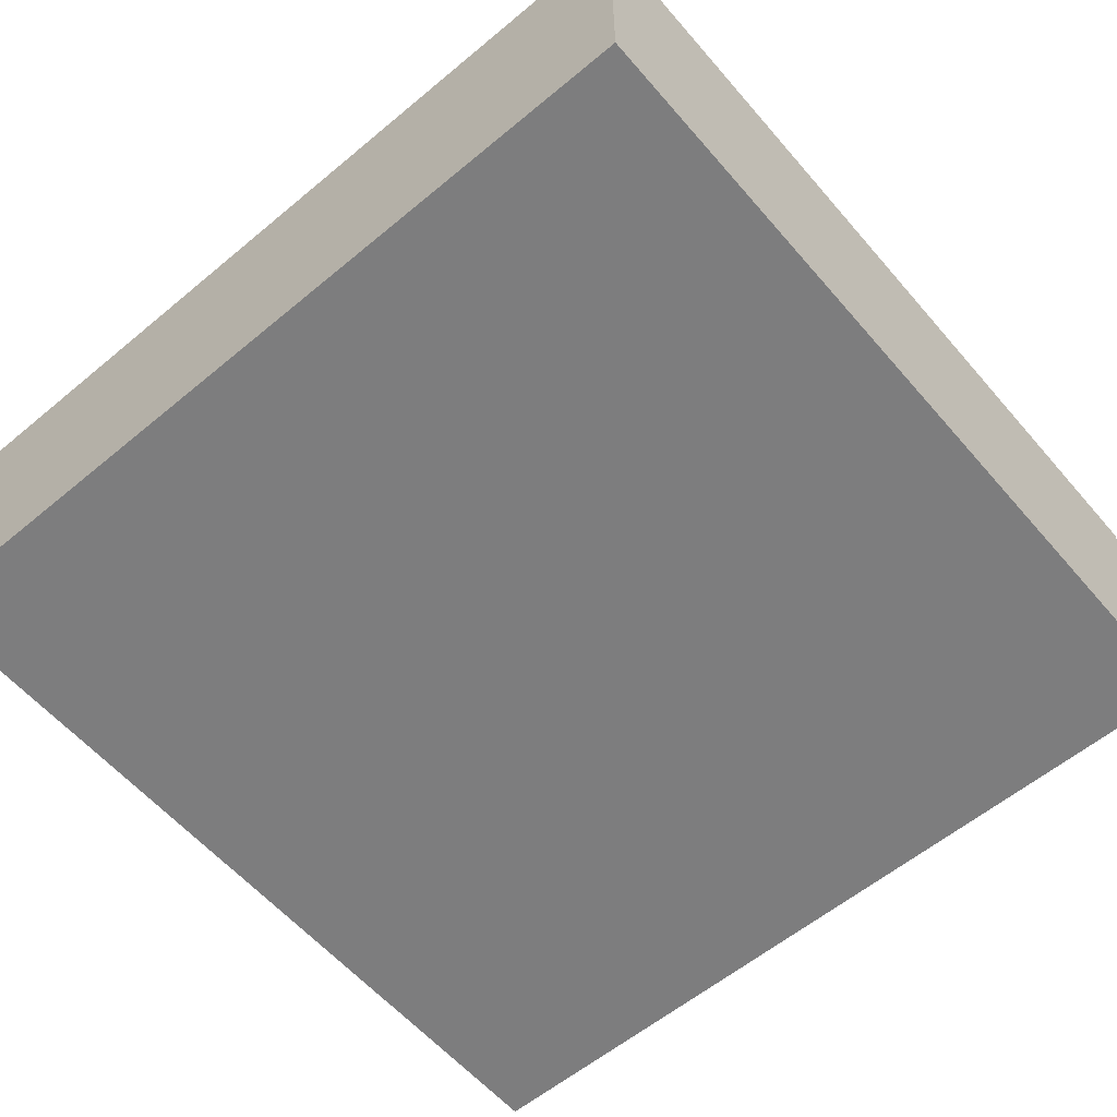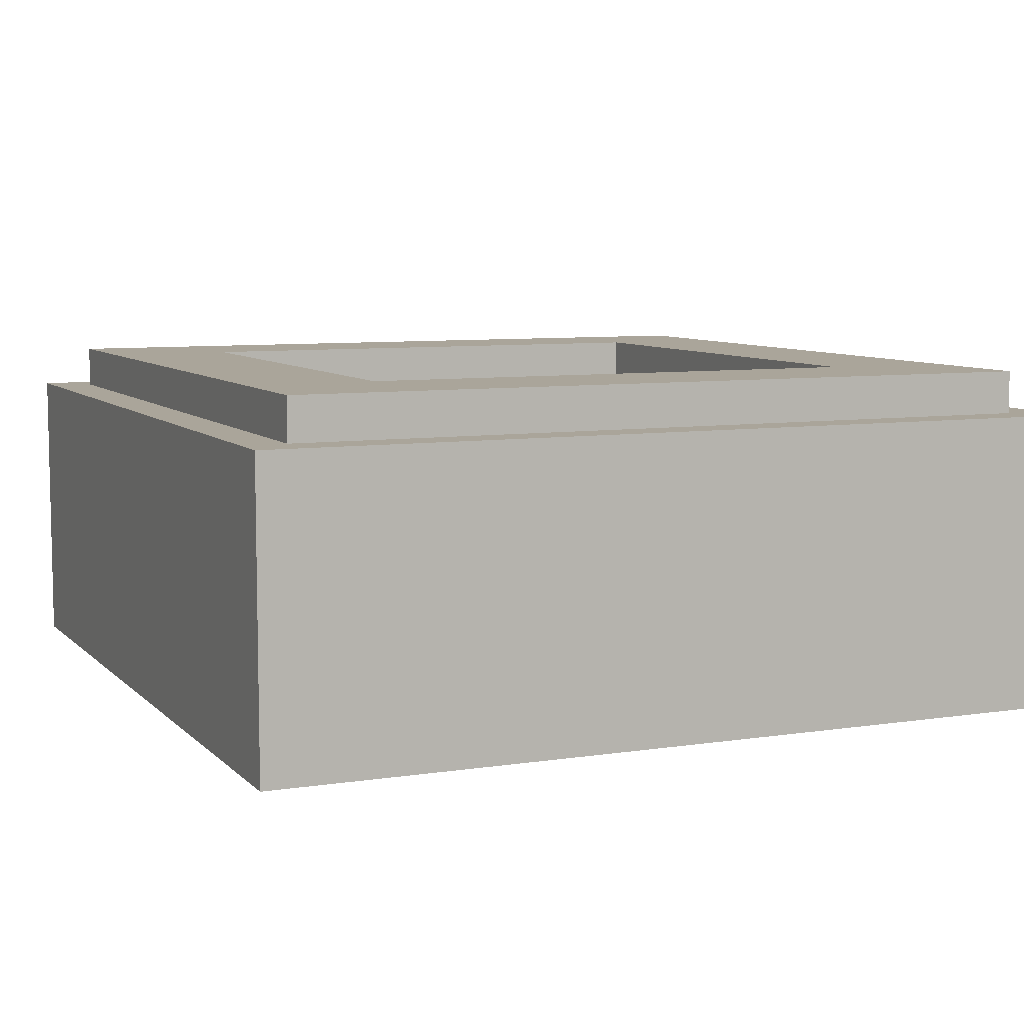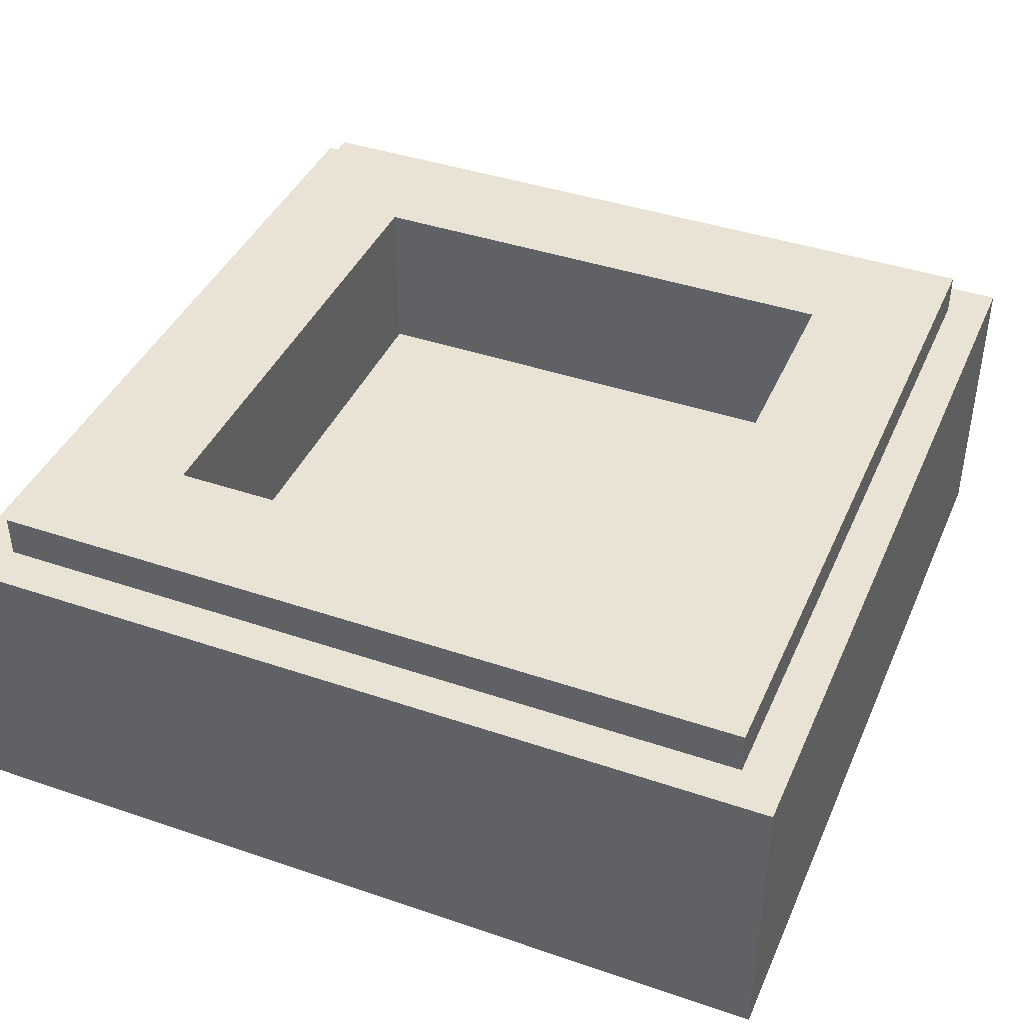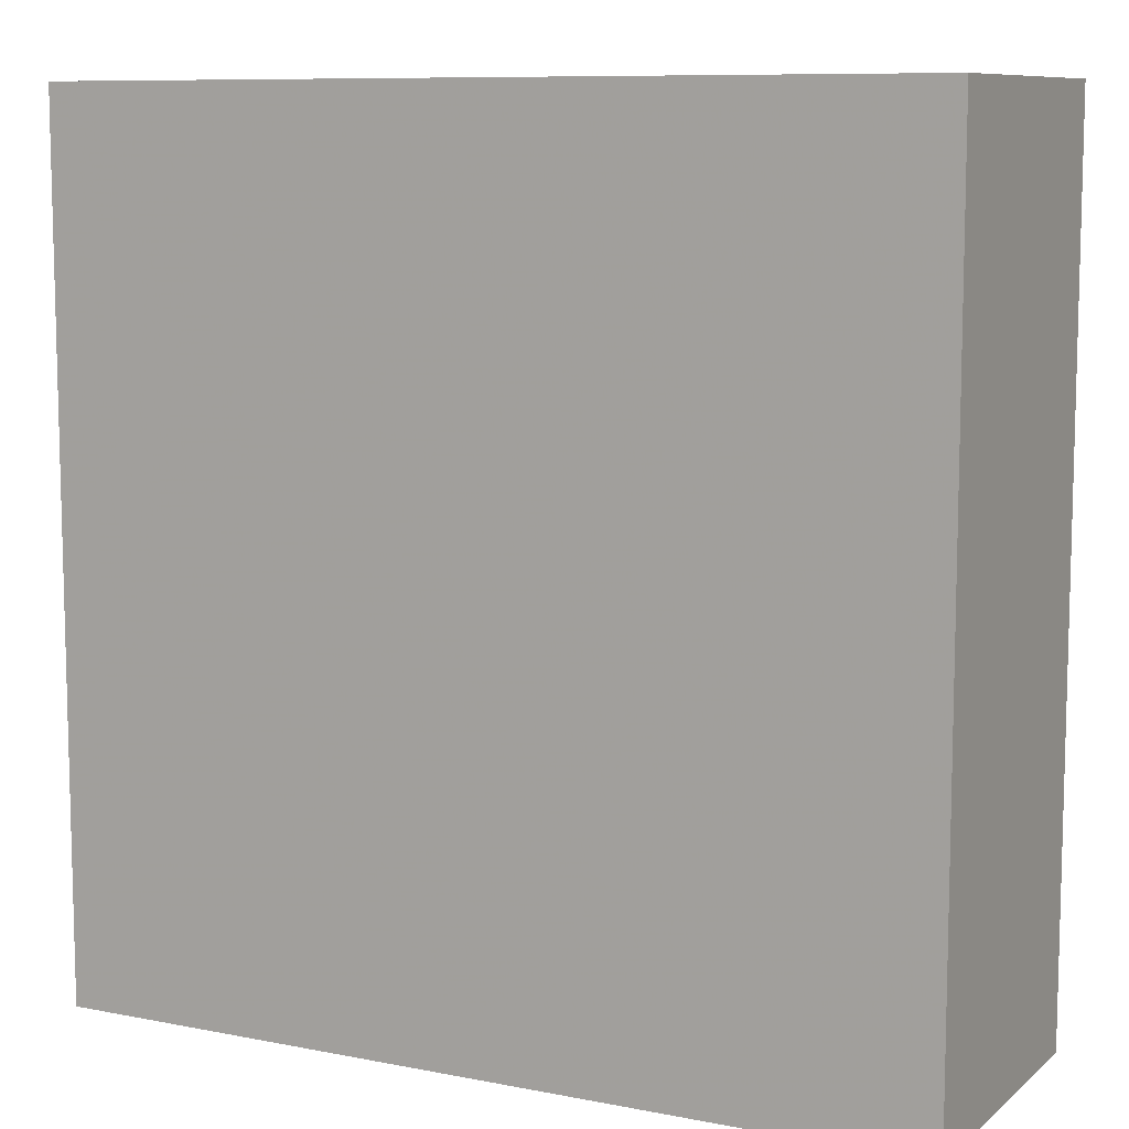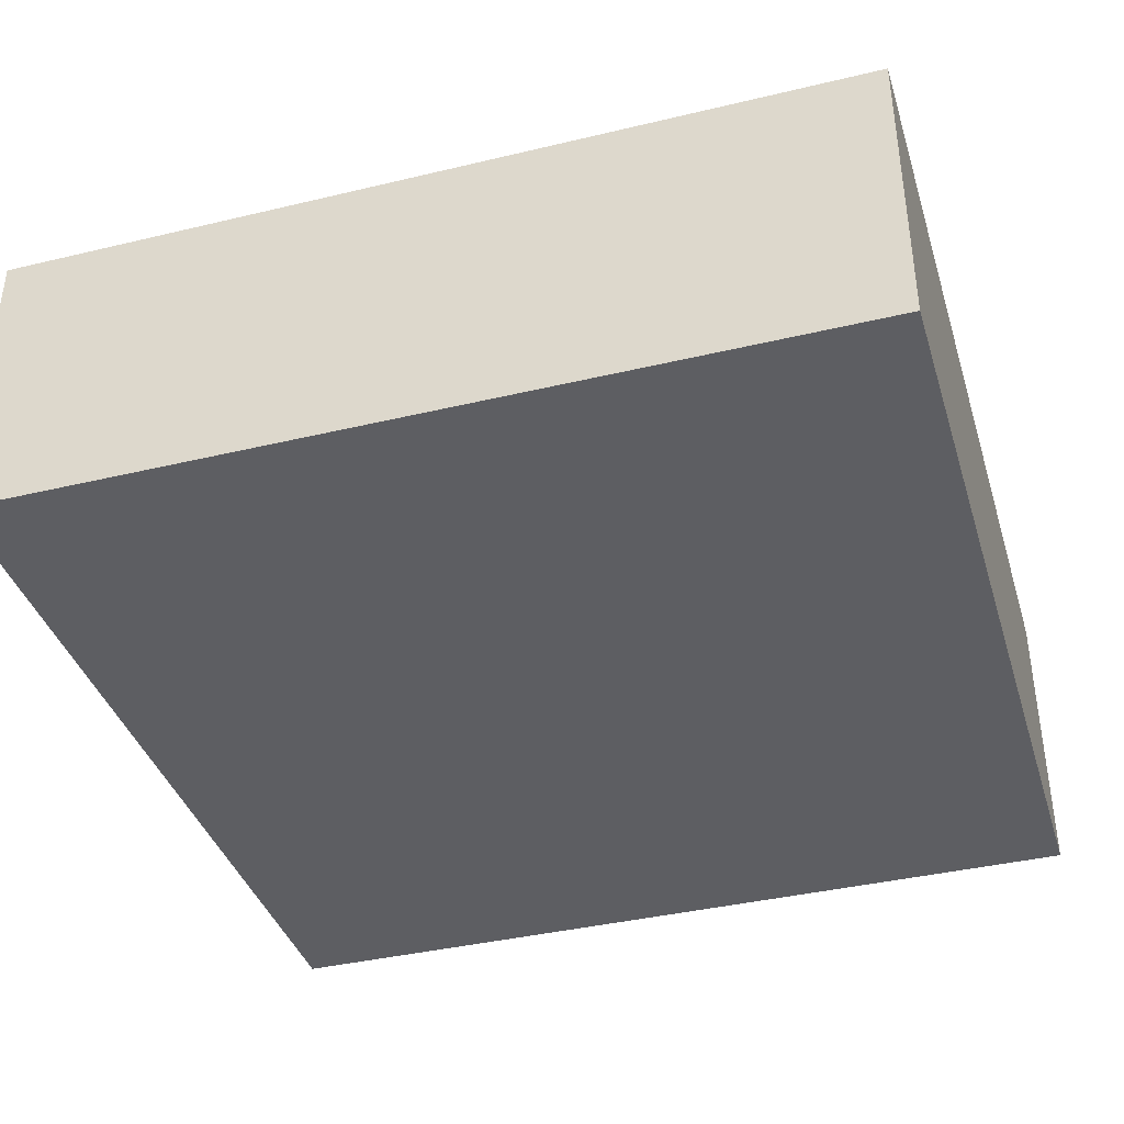
<metadata>
{"format":"obj","ext":"obj","renderer":"f3d","projection":"perspective","resolution":1024,"background":"white","views":[{"elev":-59.2,"azim":40.5,"up":"+Y"},{"elev":7.6,"azim":66.3,"up":"+Y"},{"elev":41.1,"azim":112.5,"up":"+Y"},{"elev":9.2,"azim":27.4,"up":"+Z"},{"elev":-38.9,"azim":-163.3,"up":"+Y"}]}
</metadata>
<code>
v -0.5 0.35 0.5
v -0.5 0 0.5
v 0.5 0 0.5
v 0.5 0.35 0.5
v -0.5 0.35 -0.5
v -0.5 0 -0.5
v -0.5 0 0.5
v -0.5 0.35 0.5
v 0.5 0.35 -0.5
v 0.5 0 -0.5
v -0.5 0 -0.5
v -0.5 0.35 -0.5
v 0.5 0.35 0.5
v 0.5 0 0.5
v 0.5 0 -0.5
v 0.5 0.35 -0.5
v -0.3 0.2 0.3
v 0.3 0.2 0.3
v 0.3 0.2 -0.3
v -0.3 0.2 -0.3
v -0.3 0.2 0.3
v -0.3 0.4 0.3
v 0.3 0.4 0.3
v 0.3 0.2 0.3
v -0.3 0.2 -0.3
v -0.3 0.4 -0.3
v -0.3 0.4 0.3
v -0.3 0.2 0.3
v 0.3 0.2 -0.3
v 0.3 0.4 -0.3
v -0.3 0.4 -0.3
v -0.3 0.2 -0.3
v 0.3 0.2 0.3
v 0.3 0.4 0.3
v 0.3 0.4 -0.3
v 0.3 0.2 -0.3
v -0.45 0.4 0.45
v -0.45 0.35 0.45
v 0.45 0.35 0.45
v 0.45 0.4 0.45
v -0.45 0.4 -0.45
v -0.45 0.35 -0.45
v -0.45 0.35 0.45
v -0.45 0.4 0.45
v 0.45 0.4 -0.45
v 0.45 0.35 -0.45
v -0.45 0.35 -0.45
v -0.45 0.4 -0.45
v 0.45 0.4 0.45
v 0.45 0.35 0.45
v 0.45 0.35 -0.45
v 0.45 0.4 -0.45
v 0.45 0.4 0.45
v 0.3 0.4 0.3
v -0.3 0.4 0.3
v -0.45 0.4 0.45
v -0.45 0.4 0.45
v -0.3 0.4 0.3
v -0.3 0.4 -0.3
v -0.45 0.4 -0.45
v -0.45 0.4 -0.45
v -0.3 0.4 -0.3
v 0.3 0.4 -0.3
v 0.45 0.4 -0.45
v 0.45 0.4 -0.45
v 0.3 0.4 -0.3
v 0.3 0.4 0.3
v 0.45 0.4 0.45
v 0.5 0.35 0.5
v 0.45 0.35 0.45
v -0.45 0.35 0.45
v -0.5 0.35 0.5
v -0.5 0.35 0.5
v -0.45 0.35 0.45
v -0.45 0.35 -0.45
v -0.5 0.35 -0.5
v -0.5 0.35 -0.5
v -0.45 0.35 -0.45
v 0.45 0.35 -0.45
v 0.5 0.35 -0.5
v 0.5 0.35 -0.5
v 0.45 0.35 -0.45
v 0.45 0.35 0.45
v 0.5 0.35 0.5
v 0 0 0.2725
v 0.12 0 0.255
v 0.255 0 0.38
v 0.415 0 0.415
v 0.3 0 0.405
v 0.345 0 0.225
v 0.415 0 0.415
v 0.345 0 0.225
v 0.3875 0 -0.0075
v 0.415 0 -0.025
v 0.345 0 0.225
v 0.28 0 0.11
v 0.3875 0 -0.0075
v 0.415 0 -0.025
v 0.3875 0 -0.0075
v 0.285 0 -0.07
v 0.12 0 -0.29
v 0.285 0 -0.07
v 0.2075 0 -0.105
v 0.12 0 -0.29
v 0.415 0 -0.025
v 0.12 0 -0.29
v 0 0 -0.435
v 0.12 0 -0.29
v 0 0 -0.3725
v 0 0 -0.435
v -0.345 0 0.225
v -0.3875 0 0.0075
v -0.28 0 0.11
v -0.12 0 -0.29
v -0.2075 0 -0.105
v -0.2975 0 -0.0675
v -0.415 0 -0.025
v -0.255 0 0.38
v -0.12 0 0.255
v 0 0 0.2725
v -0.3 0 0.405
v -0.415 0 0.415
v -0.345 0 0.225
v -0.345 0 0.225
v -0.415 0 0.415
v -0.415 0 -0.025
v -0.3875 0 0.0075
v -0.3875 0 0.0075
v -0.415 0 -0.025
v -0.2975 0 -0.0675
v -0.3125 0 -0.0375
v -0.415 0 -0.025
v 0 0 -0.435
v -0.12 0 -0.29
v -0.12 0 -0.29
v 0 0 -0.435
v 0 0 -0.3725
v 0.3875 0 -0.0075
v 0.3125 0 -0.0375
v 0.285 0 -0.07
v -0.255 0 0.38
v 0 0 0.2725
v 0.255 0 0.38
v -0.3 0 0.405
v -0.255 0 0.38
v 0.255 0 0.38
v 0.3 0 0.405
v 0 0 0.415
v -0.415 0 0.415
v -0.3 0 0.405
v -0.3 0 0.405
v 0.3 0 0.405
v 0.415 0 0.415
v 0 0 0.415
v -0.45 0 -0.05
v 0 0 -0.485
v 0 0 -0.435
v -0.415 0 -0.025
v -0.45 0 0.45
v -0.45 0 -0.05
v -0.415 0 -0.025
v -0.415 0 0.415
v 0.45 0 0.45
v 0 0 0.45
v 0 0 0.415
v 0.415 0 0.415
v 0 0 0.45
v -0.45 0 0.45
v -0.415 0 0.415
v 0 0 0.415
v 0.45 0 0.45
v 0.415 0 0.415
v 0.415 0 -0.025
v 0.45 0 -0.05
v 0.45 0 -0.05
v 0.415 0 -0.025
v 0 0 -0.435
v 0 0 -0.485
v -0.5 0 0.5
v -0.45 0 0.45
v 0 0 0.45
v 0.5 0 0.5
v 0.5 0 0.5
v 0 0 0.45
v 0.45 0 0.45
v 0.5 0 0.5
v 0.45 0 0.45
v 0.45 0 -0.05
v 0.5 0 -0.5
v 0.45 0 -0.05
v 0 0 -0.485
v 0.5 0 -0.5
v 0 0 -0.485
v -0.5 0 -0.5
v 0.5 0 -0.5
v -0.45 0 -0.05
v -0.5 0 -0.5
v 0 0 -0.485
v -0.5 0 0.5
v -0.5 0 -0.5
v -0.45 0 -0.05
v -0.45 0 0.45
v 0.12 0 0.255
v 0.1575 0 0.245
v 0.2825 0 0.365
v 0.255 0 0.38
v 0 0 0.2725
v 0 0 0.255
v 0.1025 0 0.235
v 0.12 0 0.255
v 0.1575 0 0.245
v 0.12 0 0.255
v 0.1025 0 0.235
v 0.1775 0 0.225
v 0.2075 0 0.2
v 0.1775 0 0.225
v 0.1025 0 0.235
v 0.2575 0 0.15
v 0.345 0 0.225
v 0.3025 0 0.24
v 0.2575 0 0.15
v 0.28 0 0.11
v 0.3025 0 0.24
v 0.345 0 0.225
v 0.3 0 0.405
v 0.2825 0 0.365
v 0.3 0 0.405
v 0.255 0 0.38
v 0.2825 0 0.365
v 0.1775 0 0.225
v 0.2075 0 0.2
v 0.2475 0 0.28
v 0.2375 0 0.285
v 0.0875 0 0.01
v 0.0825 0 -0.09
v 0.1475 0 -0.015
v 0.1775 0 0.02
v 0.1825 0 0.075
v 0.0875 0 0.01
v 0.1775 0 0.02
v 0.3875 0 -0.0075
v 0.33 0 0.0125
v 0.275 0 -0.02
v 0.3125 0 -0.0375
v 0.275 0 -0.02
v 0.25 0 -0.055
v 0.285 0 -0.07
v 0.3125 0 -0.0375
v 0.2075 0 -0.105
v 0.285 0 -0.07
v 0.25 0 -0.055
v 0.1775 0 -0.0925
v 0.12 0 -0.29
v 0.2075 0 -0.105
v 0.1775 0 -0.0925
v 0.0875 0 -0.2825
v 0 0 -0.34
v 0 0 -0.3725
v 0.12 0 -0.29
v 0.0875 0 -0.2825
v -0.2825 0 0.365
v -0.1575 0 0.245
v -0.12 0 0.255
v -0.255 0 0.38
v -0.1025 0 0.235
v 0 0 0.255
v 0 0 0.2725
v -0.12 0 0.255
v -0.1025 0 0.235
v -0.12 0 0.255
v -0.1575 0 0.245
v -0.1775 0 0.225
v -0.1025 0 0.235
v -0.1775 0 0.225
v -0.2075 0 0.2
v -0.2575 0 0.15
v -0.2575 0 0.15
v -0.3025 0 0.24
v -0.345 0 0.225
v -0.28 0 0.11
v -0.3 0 0.405
v -0.345 0 0.225
v -0.3025 0 0.24
v -0.2825 0 0.365
v -0.3 0 0.405
v -0.2825 0 0.365
v -0.255 0 0.38
v -0.2475 0 0.28
v -0.2075 0 0.2
v -0.1775 0 0.225
v -0.2375 0 0.285
v -0.1475 0 -0.015
v -0.0825 0 -0.09
v -0.0875 0 0.01
v -0.1775 0 0.02
v -0.1825 0 0.075
v -0.1775 0 0.02
v -0.0875 0 0.01
v -0.275 0 -0.02
v -0.33 0 0.0125
v -0.3875 0 0.0075
v -0.3125 0 -0.0375
v -0.2975 0 -0.0675
v -0.25 0 -0.055
v -0.275 0 -0.02
v -0.3125 0 -0.0375
v -0.25 0 -0.055
v -0.2975 0 -0.0675
v -0.2075 0 -0.105
v -0.1775 0 -0.0925
v -0.1775 0 -0.0925
v -0.2075 0 -0.105
v -0.12 0 -0.29
v -0.0875 0 -0.2825
v -0.12 0 -0.29
v 0 0 -0.3725
v 0 0 -0.34
v -0.0875 0 -0.2825
v -0.0625 0 -0.25
v -0.0075 0 -0.3
v 0.0075 0 -0.3
v 0.0625 0 -0.25
v -0.0625 0 -0.25
v 0.0625 0 -0.25
v 0.0625 0 -0.245
v -0.0625 0 -0.245
v 0.28 0 0.11
v 0.2575 0 0.15
v 0.1025 0 0.235
v 0.33 0 0.0125
v 0.28 0 0.11
v 0.33 0 0.0125
v 0.3875 0 -0.0075
v -0.1025 0 0.235
v -0.2575 0 0.15
v -0.28 0 0.11
v -0.33 0 0.0125
v -0.28 0 0.11
v -0.3875 0 0.0075
v -0.33 0 0.0125
v 0.1575 0 0.245
v 0.1775 0 0.225
v 0.2375 0 0.285
v 0.2825 0 0.365
v 0.2825 0 0.365
v 0.2375 0 0.285
v 0.2475 0 0.28
v 0.2825 0 0.365
v 0.2475 0 0.28
v 0.3025 0 0.24
v 0.1775 0 -0.0925
v 0.0825 0 -0.09
v 0.0625 0 -0.245
v 0.0875 0 -0.2825
v 0.0075 0 -0.3
v 0 0 -0.34
v 0.0875 0 -0.2825
v 0.0625 0 -0.25
v 0.0625 0 -0.245
v 0.0625 0 -0.25
v 0.0875 0 -0.2825
v 0.1025 0 0.235
v 0 0 0.255
v 0.0875 0 0.01
v 0.1825 0 0.075
v 0.1025 0 0.235
v 0.1825 0 0.075
v 0.33 0 0.0125
v 0.33 0 0.0125
v 0.1825 0 0.075
v 0.1775 0 0.02
v 0.275 0 -0.02
v 0.275 0 -0.02
v 0.1775 0 0.02
v 0.1475 0 -0.015
v 0.25 0 -0.055
v 0.25 0 -0.055
v 0.1475 0 -0.015
v 0.0825 0 -0.09
v 0.1775 0 -0.0925
v 0.3025 0 0.24
v 0.2475 0 0.28
v 0.2075 0 0.2
v 0.2575 0 0.15
v -0.2375 0 0.285
v -0.1775 0 0.225
v -0.1575 0 0.245
v -0.2825 0 0.365
v -0.2825 0 0.365
v -0.2475 0 0.28
v -0.2375 0 0.285
v -0.2825 0 0.365
v -0.3025 0 0.24
v -0.2475 0 0.28
v -0.0625 0 -0.245
v -0.0825 0 -0.09
v -0.1775 0 -0.0925
v -0.0875 0 -0.2825
v -0.0875 0 -0.2825
v 0 0 -0.34
v -0.0075 0 -0.3
v -0.0625 0 -0.25
v -0.0625 0 -0.245
v -0.0875 0 -0.2825
v -0.0625 0 -0.25
v -0.0875 0 0.01
v 0 0 0.255
v -0.1025 0 0.235
v -0.1825 0 0.075
v -0.1025 0 0.235
v -0.33 0 0.0125
v -0.1825 0 0.075
v -0.1775 0 0.02
v -0.1825 0 0.075
v -0.33 0 0.0125
v -0.275 0 -0.02
v -0.1475 0 -0.015
v -0.1775 0 0.02
v -0.275 0 -0.02
v -0.25 0 -0.055
v -0.0825 0 -0.09
v -0.1475 0 -0.015
v -0.25 0 -0.055
v -0.1775 0 -0.0925
v -0.2075 0 0.2
v -0.2475 0 0.28
v -0.3025 0 0.24
v -0.2575 0 0.15
v 0.0075 0 -0.3
v -0.0075 0 -0.3
v 0 0 -0.34
v -0.0625 0 -0.245
v 0.0625 0 -0.245
v 0.0825 0 -0.09
v -0.0825 0 -0.09
v -0.0825 0 -0.09
v 0.0825 0 -0.09
v 0.0875 0 0.01
v -0.0875 0 0.01
v 0 0 0.255
v -0.0875 0 0.01
v 0.0875 0 0.01
g mesh1787462
f 1 2 3
f 3 4 1
f 5 6 7
f 7 8 5
f 9 10 11
f 11 12 9
f 13 14 15
f 15 16 13
g mesh1787464
f 17 18 19
f 19 20 17
f 21 22 23
f 23 24 21
f 25 26 27
f 27 28 25
f 29 30 31
f 31 32 29
f 33 34 35
f 35 36 33
g mesh1787466
f 37 38 39
f 39 40 37
f 41 42 43
f 43 44 41
f 45 46 47
f 47 48 45
f 49 50 51
f 51 52 49
g mesh1787468
f 53 54 55
f 55 56 53
f 57 58 59
f 59 60 57
f 61 62 63
f 63 64 61
f 65 66 67
f 67 68 65
g mesh1787469
f 69 70 71
f 71 72 69
f 73 74 75
f 75 76 73
f 77 78 79
f 79 80 77
f 81 82 83
f 83 84 81
g mesh1787471
f 85 86 87
f 88 89 90
f 91 92 93
f 93 94 91
f 95 96 97
f 98 99 100
f 100 101 98
f 102 103 104
f 105 106 107
f 108 109 110
f 111 112 113
f 114 115 116
f 116 117 114
f 118 119 120
f 121 122 123
f 124 125 126
f 126 127 124
f 128 129 130
f 130 131 128
f 132 133 134
f 135 136 137
f 138 139 140
f 141 142 143
f 144 145 146
f 146 147 144
f 148 149 150
f 151 152 153
f 153 154 151
g mesh1787473
f 155 156 157
f 157 158 155
f 159 160 161
f 161 162 159
f 163 164 165
f 165 166 163
f 167 168 169
f 169 170 167
f 171 172 173
f 173 174 171
f 175 176 177
f 177 178 175
f 179 180 181
f 181 182 179
f 183 184 185
f 186 187 188
f 188 189 186
f 190 191 192
f 193 194 195
f 196 197 198
f 199 200 201
f 201 202 199
g mesh1787475
f 203 204 205
f 205 206 203
f 207 208 209
f 209 210 207
f 211 212 213
f 213 214 211
f 215 216 217
f 217 218 215
f 219 220 221
f 221 222 219
f 223 224 225
f 225 226 223
f 227 228 229
f 230 231 232
f 232 233 230
f 234 235 236
f 236 237 234
f 238 239 240
f 241 242 243
f 243 244 241
f 245 246 247
f 247 248 245
f 249 250 251
f 251 252 249
f 253 254 255
f 255 256 253
f 257 258 259
f 259 260 257
f 261 262 263
f 263 264 261
f 265 266 267
f 267 268 265
f 269 270 271
f 271 272 269
f 273 274 275
f 275 276 273
f 277 278 279
f 279 280 277
f 281 282 283
f 283 284 281
f 285 286 287
f 288 289 290
f 290 291 288
f 292 293 294
f 294 295 292
f 296 297 298
f 299 300 301
f 301 302 299
f 303 304 305
f 305 306 303
f 307 308 309
f 309 310 307
f 311 312 313
f 313 314 311
f 315 316 317
f 317 318 315
f 319 320 321
f 321 322 319
f 323 324 325
f 325 326 323
f 327 328 329
f 329 330 327
f 331 332 333
f 334 335 336
f 336 337 334
f 338 339 340
g mesh1787477
f 341 342 343
f 343 344 341
f 345 346 347
f 348 349 350
f 351 352 353
f 353 354 351
f 355 356 357
f 357 358 355
f 359 360 361
f 362 363 364
f 364 365 362
f 366 367 368
f 369 370 371
f 371 372 369
f 373 374 375
f 375 376 373
f 377 378 379
f 379 380 377
f 381 382 383
f 383 384 381
f 385 386 387
f 387 388 385
f 389 390 391
f 392 393 394
f 395 396 397
f 397 398 395
f 399 400 401
f 401 402 399
f 403 404 405
f 406 407 408
f 408 409 406
f 410 411 412
f 413 414 415
f 415 416 413
f 417 418 419
f 419 420 417
f 421 422 423
f 423 424 421
f 425 426 427
f 427 428 425
f 429 430 431
f 432 433 434
f 434 435 432
f 436 437 438
f 438 439 436
f 440 441 442

</code>
